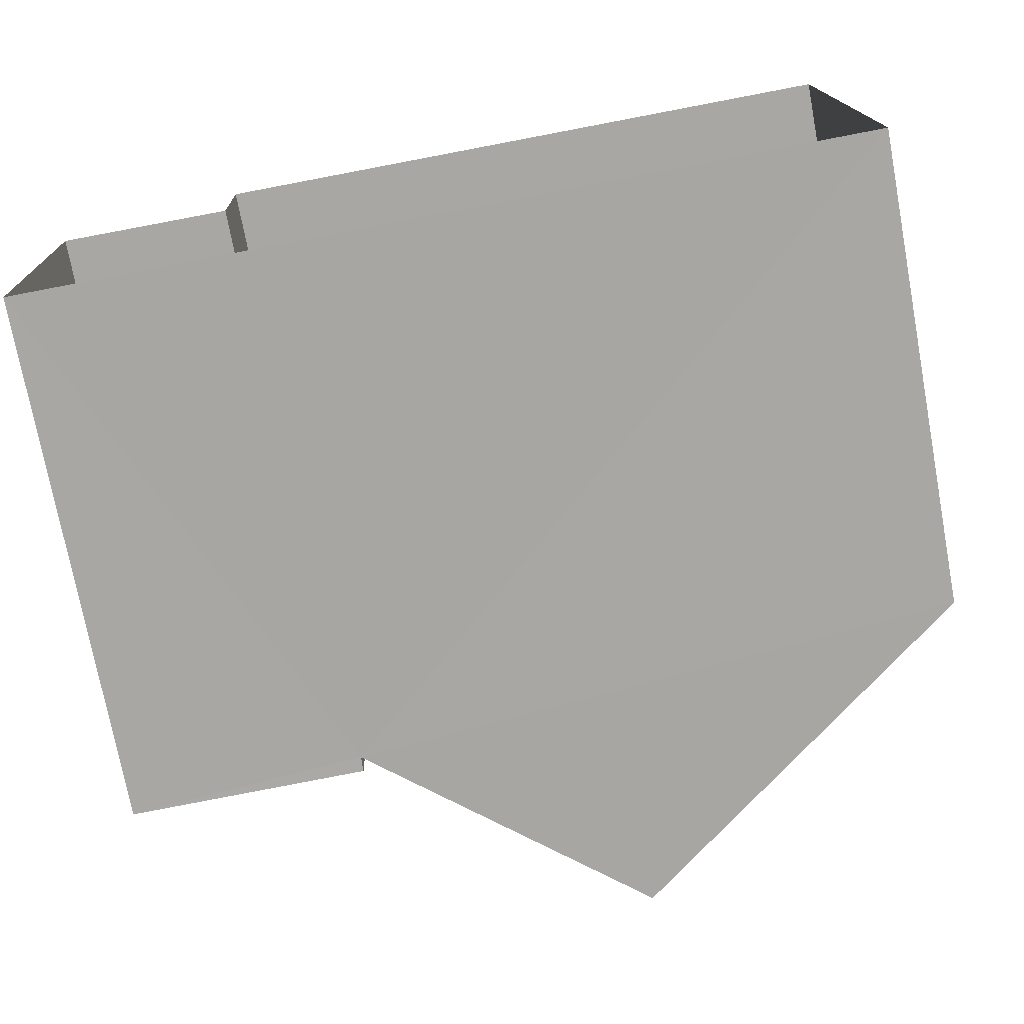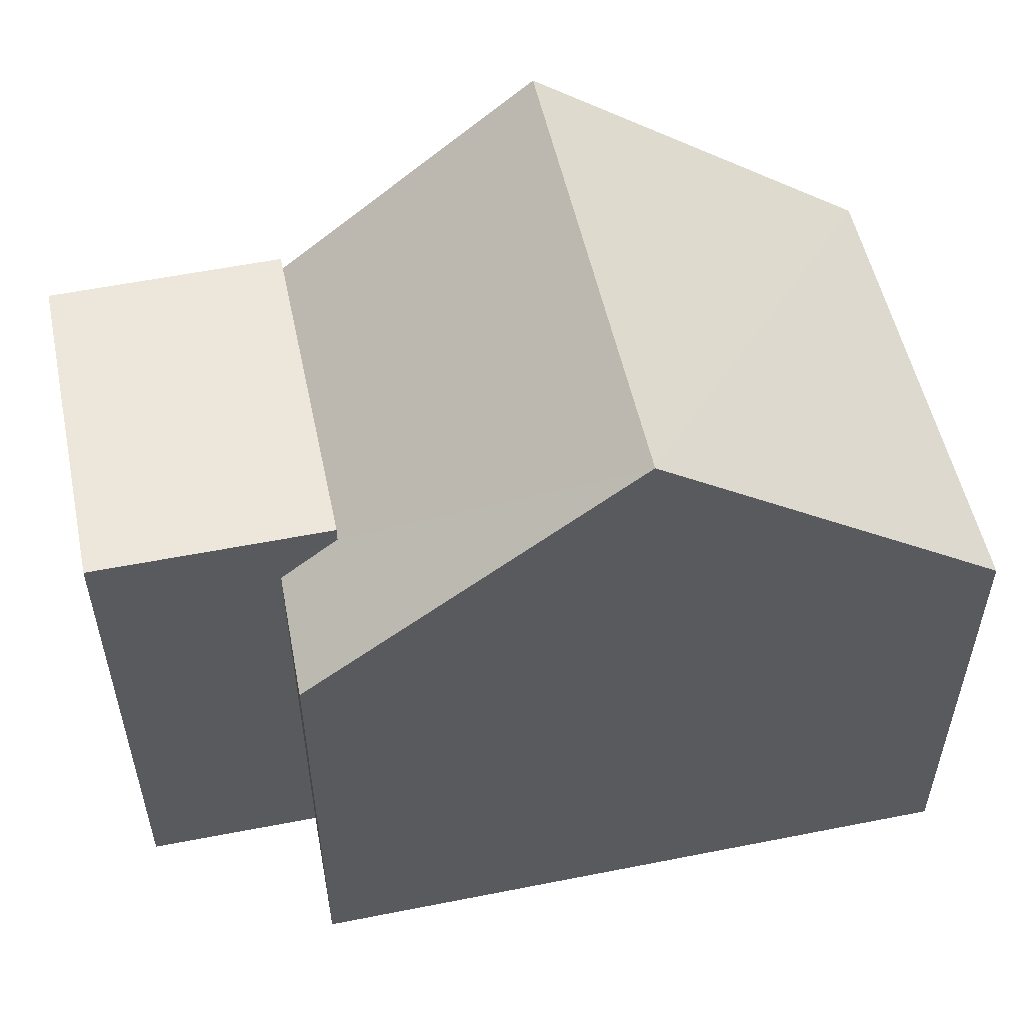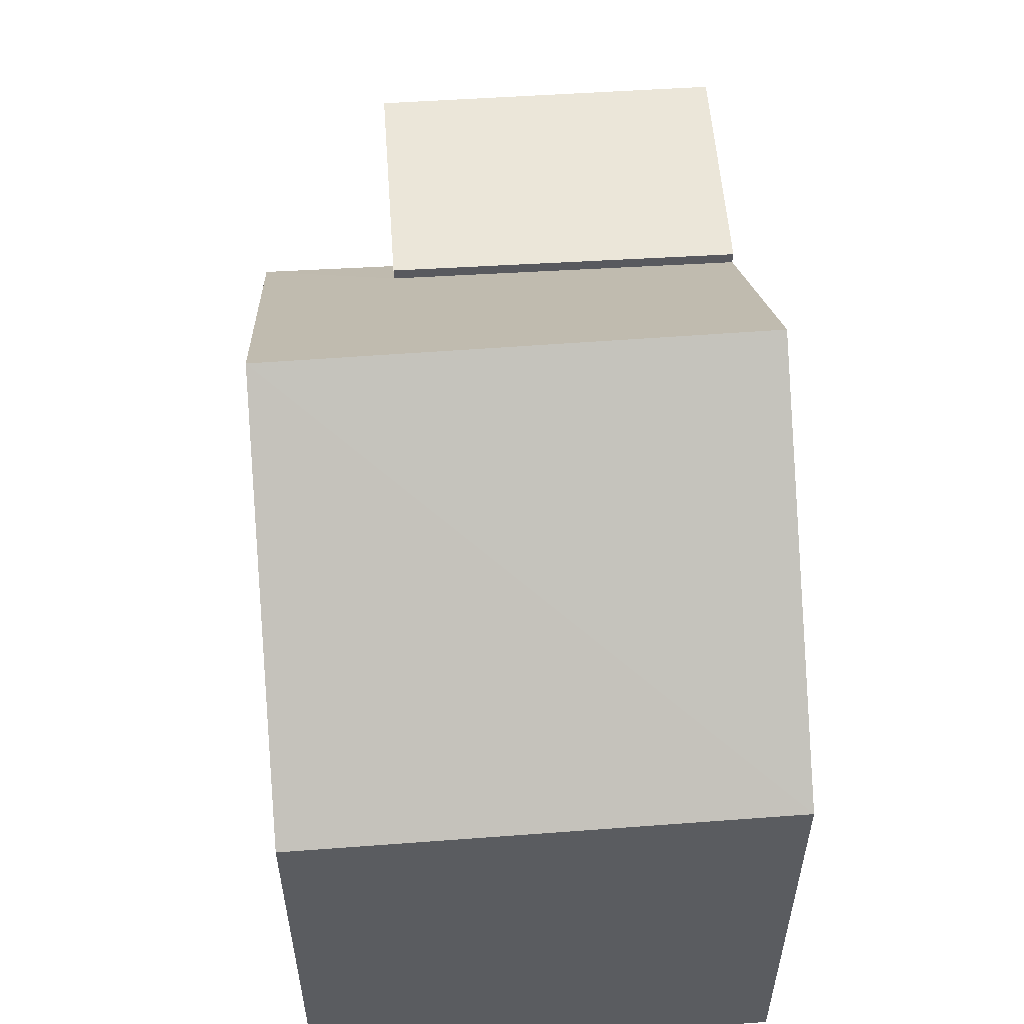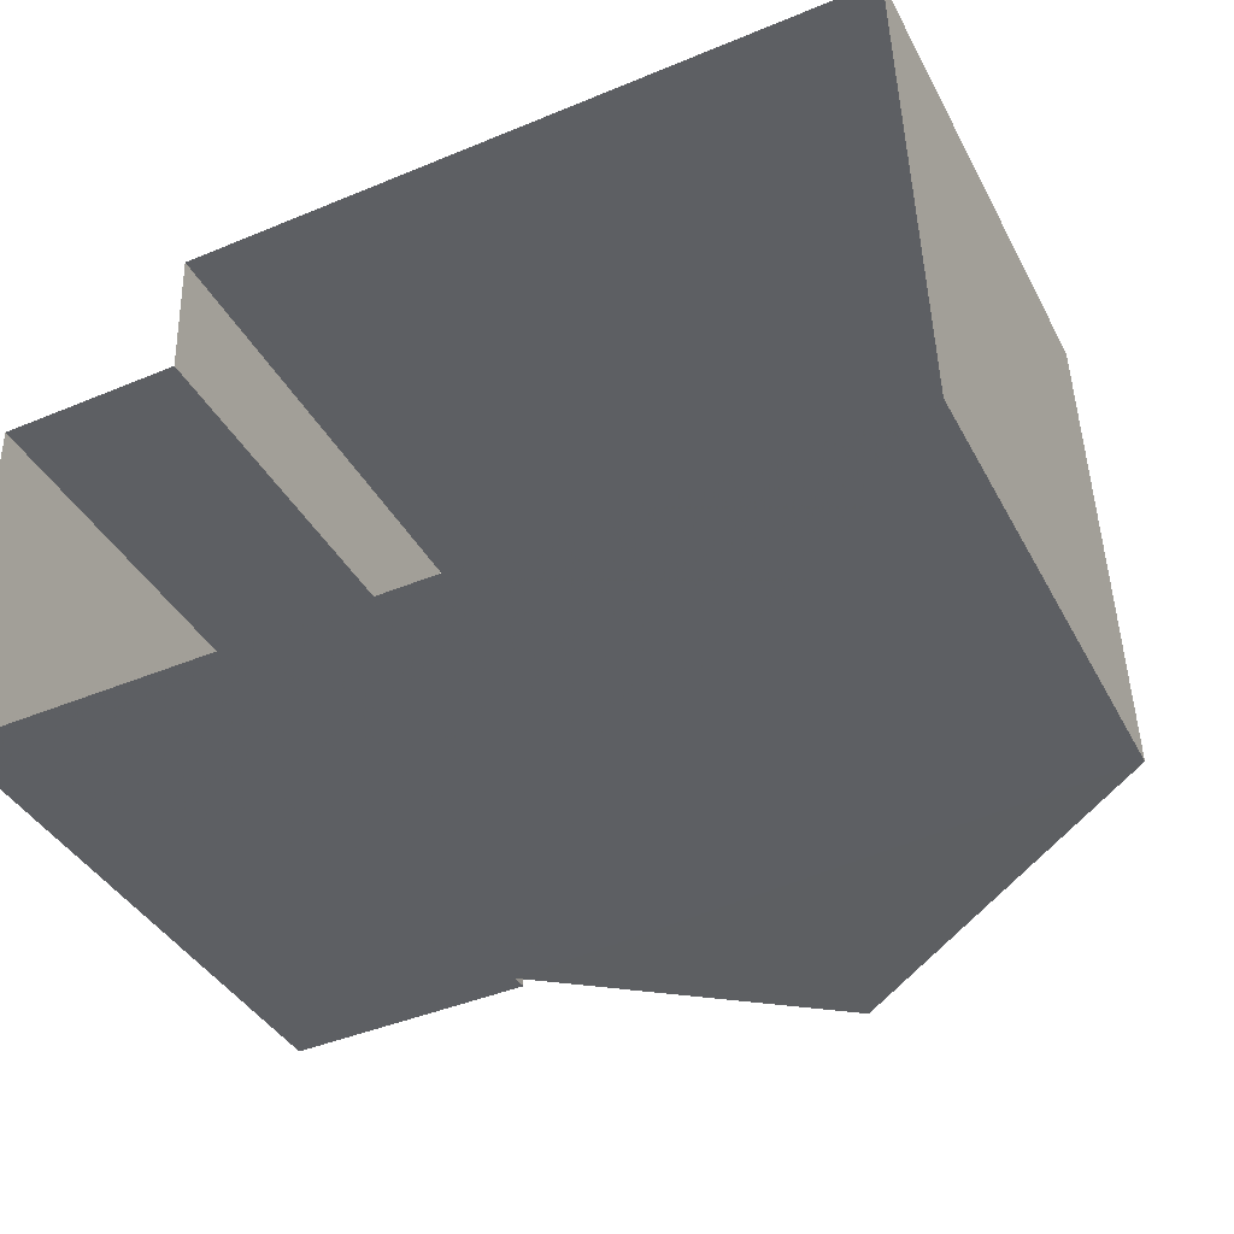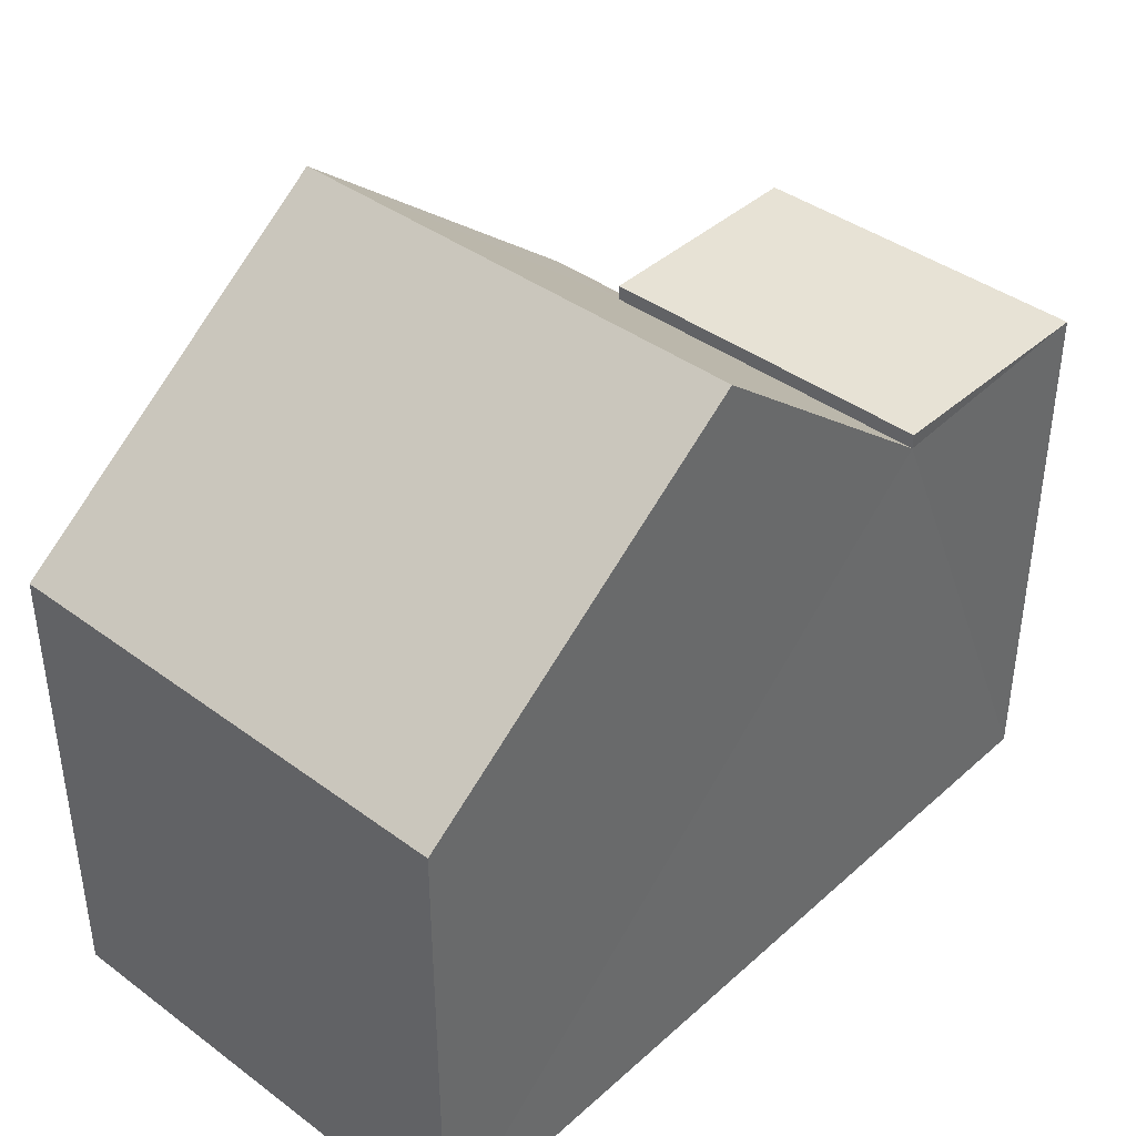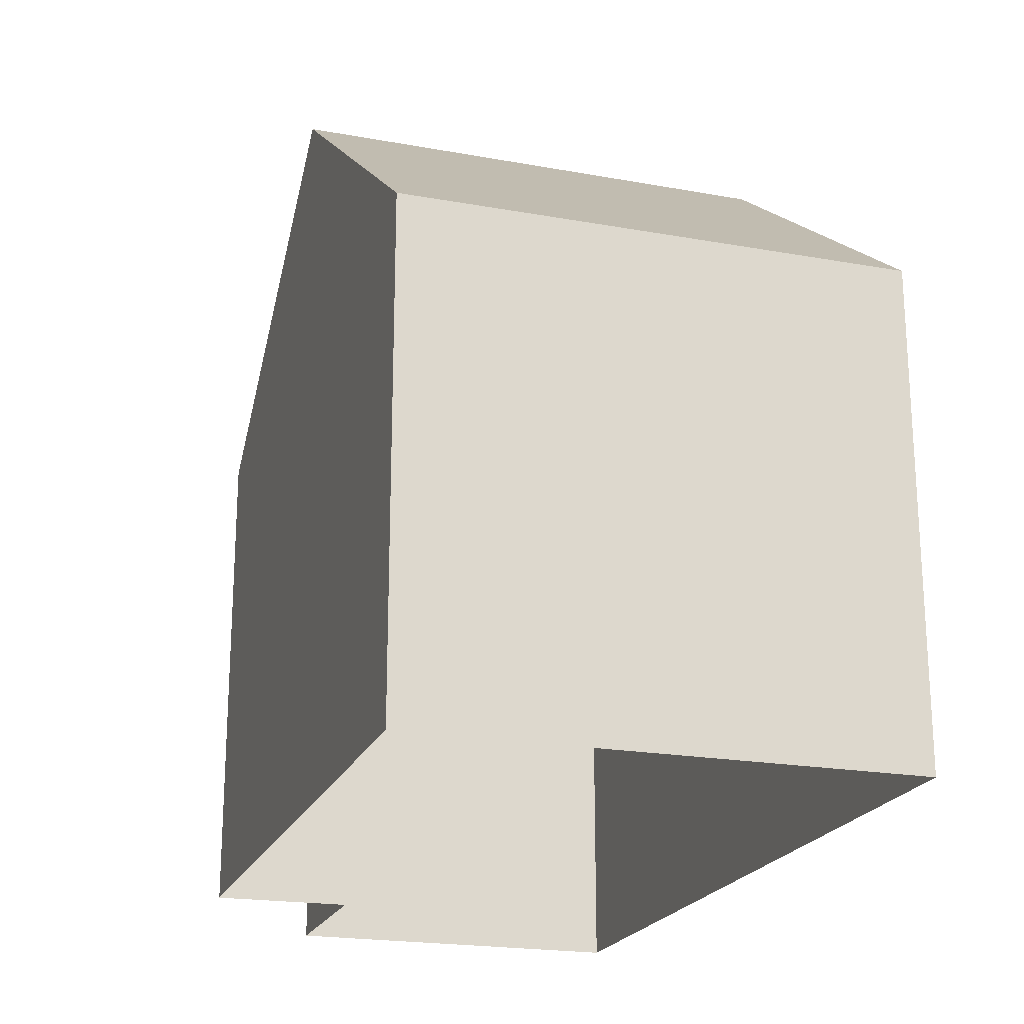
<metadata>
{"format":"obj","ext":"obj","renderer":"f3d","projection":"perspective","resolution":1024,"background":"white","views":[{"elev":-73.9,"azim":-169.4,"up":"+Y"},{"elev":54.1,"azim":166.4,"up":"+Z"},{"elev":55.4,"azim":-95.8,"up":"+Z"},{"elev":-39.4,"azim":-154.1,"up":"+Y"},{"elev":40.3,"azim":-49.3,"up":"+Z"},{"elev":-21.1,"azim":-109.4,"up":"+Z"}]}
</metadata>
<code>
v -3.721e+05 -1.054e+05 25.08
v -3.721e+05 -1.054e+05 25.08
v -3.721e+05 -1.054e+05 25.08
v -3.721e+05 -1.054e+05 25.08
v -3.721e+05 -1.054e+05 25.08
v -3.721e+05 -1.054e+05 25.08
v -3.721e+05 -1.054e+05 34.11
v -3.721e+05 -1.054e+05 31.52
v -3.721e+05 -1.054e+05 34.11
v -3.721e+05 -1.054e+05 30.94
v -3.721e+05 -1.054e+05 31.52
v -3.721e+05 -1.054e+05 30.94
v -3.721e+05 -1.054e+05 30.94
v -3.721e+05 -1.054e+05 30.94
v -3.721e+05 -1.054e+05 31.7
v -3.721e+05 -1.054e+05 31.7
v -3.721e+05 -1.054e+05 31.7
v -3.721e+05 -1.054e+05 31.7
f 1 2 3
f 3 2 4
f 4 2 5
f 2 6 5
f 7 8 9
f 9 8 10
f 7 11 8
f 10 8 12
f 9 13 7
f 9 14 13
f 15 16 17
f 15 18 16
f 11 18 15
f 8 11 15
f 16 11 5
f 5 11 4
f 4 11 13
f 18 11 16
f 11 7 13
f 16 5 6
f 17 16 6
f 14 3 4
f 13 14 4
f 12 1 10
f 12 2 1
f 10 1 14
f 10 14 9
f 1 3 14
f 6 12 17
f 17 12 15
f 6 2 12
f 15 12 8

</code>
